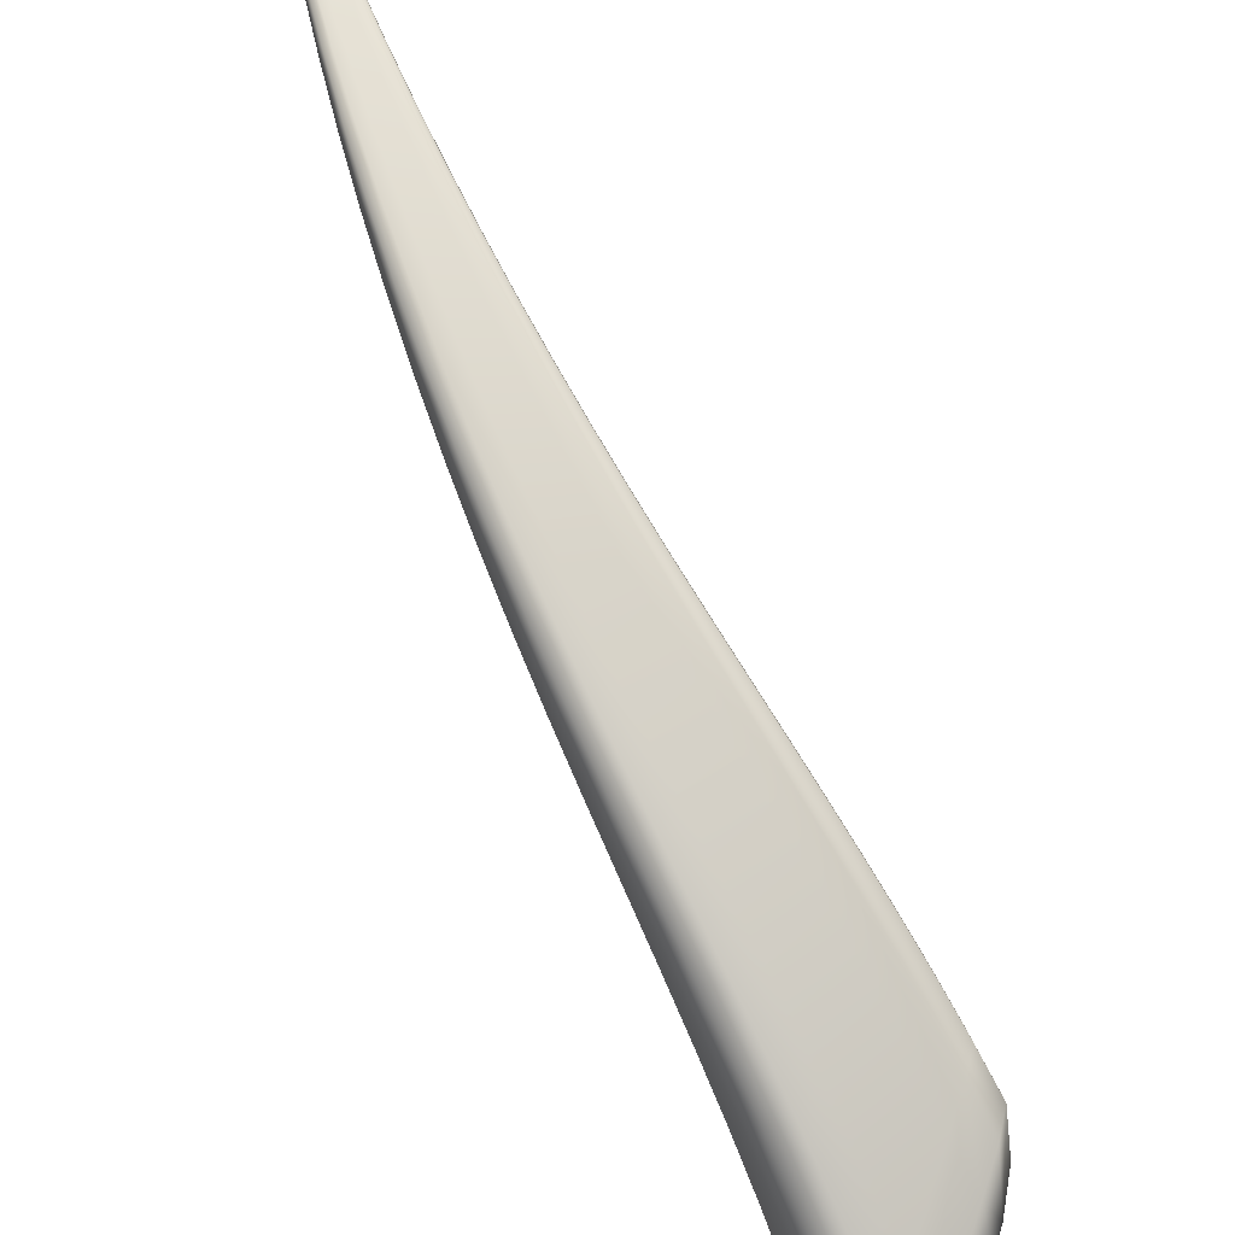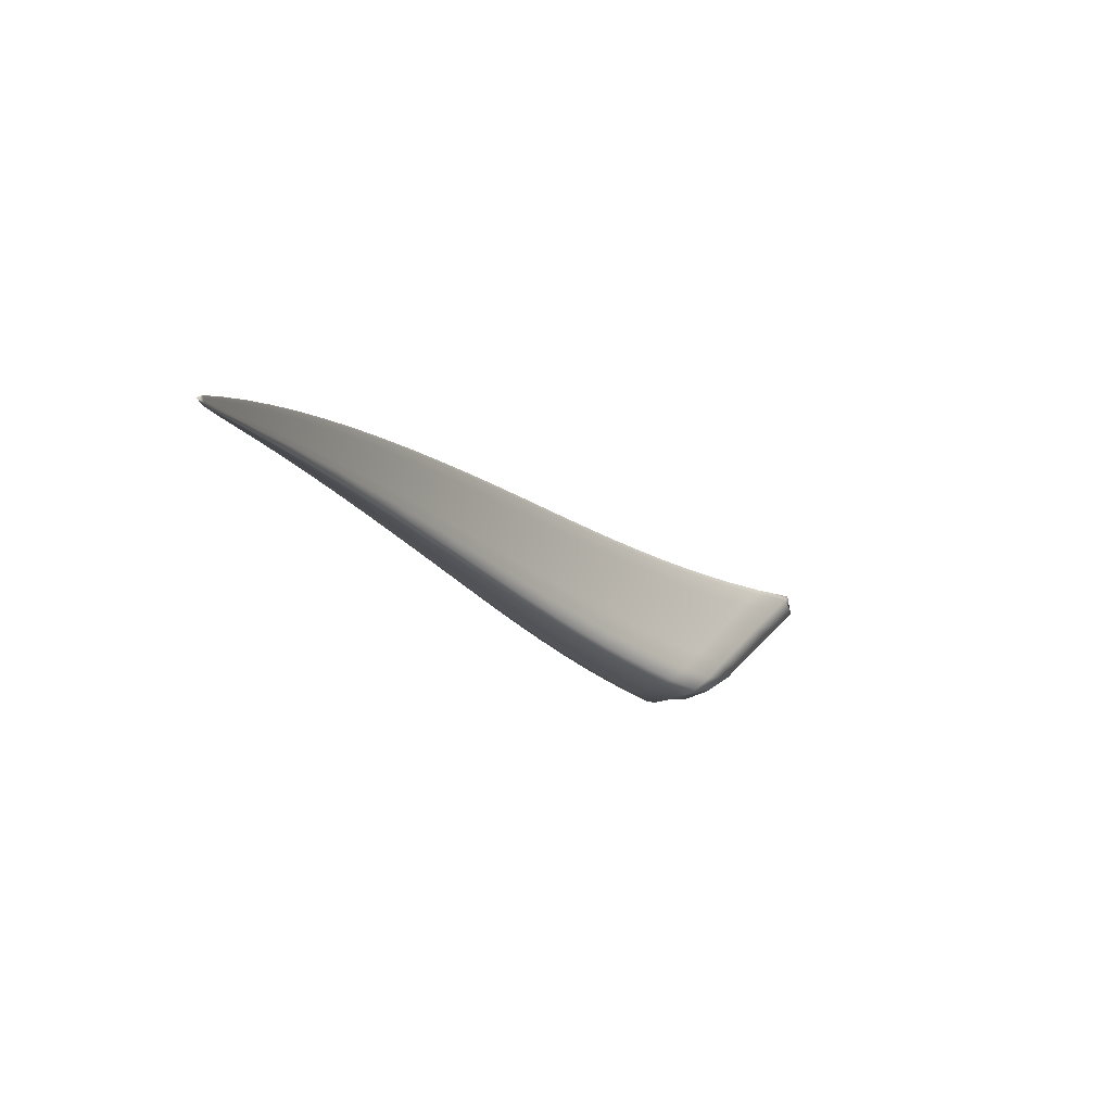
<metadata>
{"format":"obj","ext":"obj","renderer":"f3d","projection":"perspective","resolution":1024,"background":"white","views":[{"elev":50.3,"azim":-175.8,"up":"+Z"},{"elev":-74.7,"azim":90.8,"up":"+Y"}]}
</metadata>
<code>
v -0.1532 1.731 -0.1358
v -2.615 6.383 -2.887
v -1.112 4.202 -0.979
v -1.369 3.766 -1.034
v -0.1977 1.725 -0.1533
v -1.081 4.12 -1.152
v -0.1523 1.728 -0.1519
v -0.4278 2.672 -0.3557
v -0.4211 2.651 -0.4298
v -0.4133 2.657 -0.4161
v -0.1497 1.729 -0.1481
v -0.2605 2.144 -0.2185
v -0.2525 2.136 -0.2526
v -0.2576 2.134 -0.2606
v -0.6276 3.198 -0.5284
v -0.6152 3.16 -0.6355
v -0.6062 3.174 -0.6167
v -1.073 4.152 -1.125
v -0.8571 3.711 -0.7368
v -0.8277 3.676 -0.8541
v -0.8366 3.654 -0.877
v -0.6147 2.59 -0.4303
v -0.1669 1.727 -0.153
v -0.484 2.63 -0.4316
v -0.297 2.128 -0.2634
v -0.1845 1.725 -0.1541
v -0.5578 2.607 -0.4336
v -0.3432 2.122 -0.2665
v -0.3786 2.118 -0.2659
v -1.173 4.004 -1.115
v -0.6942 3.113 -0.6305
v -0.9251 3.573 -0.8592
v -0.8591 3.019 -0.6143
v -0.7871 3.058 -0.6249
v -1.283 3.867 -1.074
v -1.029 3.479 -0.8391
v -1.111 3.41 -0.8161
v -1.407 3.84 -0.8627
v -0.1989 1.728 -0.1352
v -0.624 2.613 -0.3491
v -0.2006 1.726 -0.1449
v -0.6266 2.598 -0.3924
v -0.3852 2.123 -0.2438
v -0.3826 2.13 -0.2183
v -0.8756 3.057 -0.5012
v -0.8764 3.031 -0.5608
v -1.398 3.787 -0.9503
v -1.134 3.426 -0.7472
v -1.137 3.465 -0.6729
v -0.1866 1.729 -0.1332
v -0.5712 2.631 -0.3431
v -0.3496 2.134 -0.2139
v -0.1689 1.731 -0.1331
v -0.4962 2.654 -0.3441
v -0.303 2.14 -0.2132
v -1.329 3.946 -0.8759
v -0.8092 3.099 -0.4973
v -1.063 3.537 -0.6754
v -0.7144 3.153 -0.5054
v -1.217 4.087 -0.9163
v -0.9557 3.633 -0.6967
v -2.762 5.407 -2.572
v -1.952 5.49 -1.88
v -2.147 4.653 -1.772
v -1.867 5.315 -2.136
v -1.386 4.662 -1.252
v -1.341 4.553 -1.455
v -1.336 4.595 -1.427
v -1.87 5.378 -2.107
v -1.671 5.091 -1.553
v -1.606 5.003 -1.755
v -1.608 4.95 -1.784
v -1.956 5.099 -2.018
v -1.433 4.401 -1.395
v -1.698 4.765 -1.697
v -1.631 4.09 -1.267
v -1.543 4.222 -1.328
v -2.061 4.843 -1.884
v -1.805 4.545 -1.598
v -1.892 4.384 -1.513
v -2.488 6.156 -3.14
v -2.214 5.866 -2.231
v -2.107 5.655 -2.509
v -2.113 5.728 -2.48
v -2.501 6.272 -3.116
v -2.449 6.223 -2.604
v -2.327 6.057 -2.872
v -2.316 5.973 -2.899
v -2.573 5.916 -2.963
v -2.196 5.411 -2.356
v -2.412 5.704 -2.71
v -2.388 4.903 -2.042
v -2.302 5.119 -2.183
v -2.677 5.615 -2.748
v -2.522 5.381 -2.497
v -2.611 5.141 -2.324
v -2.234 4.792 -1.527
v -1.683 4.184 -1.069
v -1.667 4.115 -1.168
v -2.198 4.69 -1.645
v -1.935 4.415 -1.4
v -1.961 4.5 -1.291
v -2.165 5 -1.594
v -1.606 4.325 -1.097
v -1.887 4.675 -1.337
v -1.493 4.511 -1.162
v -2.059 5.272 -1.722
v -1.778 4.905 -1.431
v -2.884 5.582 -2.332
v -2.495 5.068 -1.778
v -2.448 4.949 -1.903
v -2.835 5.439 -2.427
v -2.683 5.195 -2.173
v -2.741 5.331 -2.044
v -2.833 5.836 -2.439
v -2.43 5.307 -1.869
v -2.676 5.601 -2.161
v -2.325 5.619 -2.035
v -2.733 6.163 -2.646
v -2.568 5.95 -2.367
v -2.7 6.292 -2.788
v -2.554 6.396 -2.798
v -2.511 6.127 -2.478
v -2.679 6.111 -2.54
v -1.159 4.159 -0.9385
v -0.9818 3.96 -0.8539
v -0.9008 3.682 -0.7086
v -1.084 3.863 -0.8031
v -1.332 3.805 -1.057
v -1.24 3.592 -0.9232
v -1.076 3.436 -0.8309
v -1.155 3.677 -0.9542
v -1.068 4.139 -1.153
v -0.9562 3.891 -1.01
v -0.8246 3.666 -0.8764
v -0.9478 3.918 -0.9857
v -0.4123 2.654 -0.4279
v -0.3355 2.393 -0.3408
v -0.2521 2.135 -0.2593
v -0.3289 2.397 -0.3299
v -0.3401 2.408 -0.2828
v -0.4157 2.666 -0.3857
v -0.2535 2.14 -0.2353
v -0.1888 1.879 -0.1624
v -0.1839 1.875 -0.1838
v -0.1394 1.679 -0.1317
v -0.1872 1.873 -0.1889
v -0.1391 1.677 -0.1386
v -0.6043 3.168 -0.6337
v -0.5145 2.907 -0.5281
v -0.5059 2.917 -0.5117
v -0.5238 2.936 -0.4375
v -0.6108 3.189 -0.5728
v -1.086 4.186 -1.054
v -0.8357 3.7 -0.7964
v -0.7389 3.456 -0.6282
v -0.7136 3.427 -0.7309
v -0.7228 3.41 -0.7519
v -0.4957 2.36 -0.3454
v -0.3637 2.12 -0.2679
v -0.4487 2.368 -0.3469
v -0.5908 2.596 -0.4347
v -0.4478 2.642 -0.4309
v -0.3876 2.381 -0.3437
v -0.2743 2.131 -0.262
v -0.1452 1.677 -0.1393
v -0.212 1.871 -0.1907
v -0.5215 2.618 -0.4325
v -0.3204 2.125 -0.2649
v -0.1579 1.676 -0.1401
v -0.2411 1.869 -0.1927
v -0.2634 1.867 -0.1923
v -0.1698 1.675 -0.1408
v -1.12 4.071 -1.137
v -1.047 3.792 -0.984
v -0.874 3.619 -0.8699
v -0.5863 2.874 -0.5272
v -0.6487 3.14 -0.6338
v -0.8072 3.346 -0.7413
v -0.7359 2.81 -0.52
v -0.6707 2.836 -0.5263
v -0.8286 3.034 -0.6229
v -0.7413 3.085 -0.6275
v -1.229 3.934 -1.094
v -0.978 3.525 -0.8487
v -0.9068 3.272 -0.7293
v -0.9842 3.219 -0.713
v -1.409 3.809 -0.8992
v -1.271 3.656 -0.7656
v -1.142 3.442 -0.7045
v -1.266 3.61 -0.8468
v -0.502 2.376 -0.2808
v -0.3863 2.126 -0.2296
v -0.5049 2.366 -0.3154
v -0.6292 2.605 -0.3681
v -0.6242 2.592 -0.4147
v -0.3842 2.12 -0.2569
v -0.1754 1.675 -0.1376
v -0.2674 1.87 -0.1783
v -0.2655 1.873 -0.1622
v -0.1758 1.676 -0.1297
v -0.7485 2.84 -0.4226
v -0.7505 2.82 -0.4743
v -0.8811 3.042 -0.527
v -0.872 3.021 -0.5918
v -1.388 3.766 -0.997
v -1.127 3.411 -0.7863
v -1.004 3.233 -0.6519
v -1.005 3.265 -0.5847
v -0.2789 2.143 -0.213
v -0.3965 2.399 -0.2749
v -0.4576 2.666 -0.345
v -0.6027 2.622 -0.3428
v -0.4584 2.387 -0.2752
v -0.3693 2.132 -0.2143
v -0.171 1.678 -0.1254
v -0.2448 1.875 -0.1595
v -0.5349 2.643 -0.3435
v -0.327 2.137 -0.2136
v -0.1595 1.679 -0.1253
v -0.2155 1.878 -0.1591
v -0.1463 1.68 -0.1252
v -1.377 3.887 -0.8601
v -1.194 3.745 -0.773
v -1.108 3.497 -0.6672
v -0.6882 2.869 -0.4171
v -0.8491 3.076 -0.4943
v -0.9341 3.322 -0.5835
v -0.6023 2.906 -0.421
v -0.6657 3.182 -0.5102
v -0.7633 3.125 -0.5011
v -1.275 4.014 -0.895
v -1.011 3.583 -0.6854
v -0.8324 3.396 -0.5974
v -2.738 5.56 -2.692
v -2.716 5.256 -2.469
v -2.57 5.234 -2.405
v -2.623 5.507 -2.658
v -2.108 4.726 -1.827
v -2.021 4.521 -1.641
v -1.854 4.447 -1.557
v -1.934 4.697 -1.739
v -1.857 5.35 -2.148
v -1.739 5.137 -1.958
v -1.597 4.98 -1.792
v -1.74 5.194 -1.928
v -1.329 4.577 -1.459
v -1.209 4.341 -1.3
v -1.203 4.378 -1.273
v -1.247 4.436 -1.112
v -1.354 4.641 -1.343
v -1.813 5.293 -1.713
v -1.904 5.452 -2.001
v -1.632 5.062 -1.66
v -1.529 4.88 -1.399
v -1.471 4.803 -1.588
v -1.474 4.756 -1.617
v -1.904 5.223 -2.086
v -1.828 4.935 -1.855
v -1.646 4.871 -1.748
v -1.302 4.207 -1.252
v -1.379 4.488 -1.43
v -1.566 4.587 -1.544
v -1.5 3.932 -1.149
v -1.412 4.048 -1.199
v -1.592 4.141 -1.3
v -1.489 4.31 -1.361
v -2.009 4.97 -1.949
v -1.752 4.654 -1.646
v -1.674 4.387 -1.461
v -1.762 4.24 -1.389
v -2.522 6.194 -3.143
v -2.407 6.125 -3.1
v -2.305 6.016 -2.919
v -2.419 6.215 -3.075
v -2.096 5.694 -2.524
v -1.99 5.488 -2.32
v -1.995 5.556 -2.291
v -2.086 5.68 -2.052
v -2.157 5.817 -2.366
v -2.589 6.317 -3.011
v -2.381 6.163 -2.751
v -2.336 6.047 -2.415
v -2.224 5.895 -2.674
v -2.215 5.816 -2.702
v -2.563 6.065 -3.056
v -2.508 5.845 -2.892
v -2.356 5.858 -2.819
v -2.079 5.257 -2.185
v -2.144 5.551 -2.444
v -2.307 5.559 -2.531
v -2.269 4.78 -1.905
v -2.183 4.983 -2.032
v -2.348 4.987 -2.11
v -2.25 5.264 -2.267
v -2.655 5.808 -2.865
v -2.468 5.541 -2.6
v -2.414 5.252 -2.338
v -2.502 5.023 -2.182
v -1.722 5.022 -1.482
v -1.919 5.091 -1.574
v -2.004 5.411 -1.792
v -2.224 4.732 -1.573
v -2.098 4.649 -1.407
v -1.956 4.45 -1.334
v -2.068 4.555 -1.521
v -1.532 3.955 -1.058
v -1.682 4.144 -1.11
v -1.544 4.016 -0.964
v -1.653 4.089 -1.222
v -2.175 4.652 -1.711
v -1.917 4.383 -1.461
v -1.801 4.268 -1.283
v -1.822 4.345 -1.178
v -2.209 4.884 -1.543
v -2.027 4.84 -1.463
v -1.934 4.577 -1.299
v -1.654 4.246 -1.071
v -1.467 4.14 -0.984
v -1.747 4.503 -1.214
v -1.353 4.303 -1.036
v -1.436 4.606 -1.197
v -1.551 4.415 -1.128
v -2.113 5.132 -1.655
v -1.834 4.786 -1.381
v -1.635 4.712 -1.293
v -2.865 5.582 -2.438
v -2.856 5.46 -2.182
v -2.721 5.252 -2.09
v -2.792 5.314 -2.313
v -2.366 4.932 -1.651
v -2.325 4.821 -1.772
v -2.48 4.998 -1.825
v -2.419 4.904 -1.974
v -2.803 5.489 -2.561
v -2.648 5.142 -2.249
v -2.568 5.073 -2.036
v -2.62 5.201 -1.909
v -2.868 5.746 -2.438
v -2.791 5.744 -2.312
v -2.721 5.451 -2.078
v -2.299 5.155 -1.73
v -2.473 5.174 -1.803
v -2.556 5.455 -2.013
v -2.194 5.448 -1.876
v -2.27 5.777 -2.124
v -2.379 5.459 -1.948
v -2.791 6.004 -2.598
v -2.625 5.771 -2.259
v -2.45 5.787 -2.198
v -2.619 6.297 -2.663
v -1.027 3.924 -0.8198
v -1.203 3.625 -0.9419
v -0.9439 3.906 -1.011
v -0.3282 2.395 -0.3391
v -0.3305 2.404 -0.3061
v -0.1845 1.877 -0.173
v -0.1837 1.874 -0.188
v -0.5045 2.912 -0.5261
v -0.5093 2.929 -0.4746
v -0.9579 3.946 -0.9213
v -0.7198 3.447 -0.6801
v -0.7112 3.42 -0.7506
v -0.4759 2.363 -0.3484
v -0.3576 2.388 -0.3423
v -0.1977 1.872 -0.1898
v -0.4186 2.375 -0.3452
v -0.2268 1.87 -0.1917
v -0.2541 1.867 -0.1936
v -0.9946 3.849 -0.9996
v -0.5449 2.893 -0.5281
v -0.7585 3.383 -0.7478
v -0.7083 2.82 -0.5263
v -0.6291 2.855 -0.5266
v -1.102 3.734 -0.9685
v -0.8577 3.309 -0.7349
v -0.9513 3.239 -0.7245
v -1.275 3.63 -0.7998
v -0.5067 2.371 -0.296
v -0.5033 2.361 -0.3331
v -0.2669 1.868 -0.1866
v -0.2679 1.872 -0.1693
v -0.7541 2.829 -0.4452
v -0.7472 2.811 -0.501
v -1.257 3.593 -0.8898
v -0.9988 3.22 -0.6869
v -1.01 3.247 -0.6135
v -0.3646 2.405 -0.2749
v -0.4844 2.381 -0.2755
v -0.2571 1.874 -0.1597
v -0.4284 2.393 -0.275
v -0.2306 1.877 -0.1593
v -0.2003 1.879 -0.1589
v -1.241 3.696 -0.7612
v -0.7243 2.853 -0.4158
v -0.977 3.29 -0.5782
v -0.558 2.925 -0.4234
v -0.6466 2.887 -0.4189
v -1.141 3.803 -0.7872
v -0.8848 3.358 -0.59
v -0.7801 3.434 -0.6053
v -2.672 5.353 -2.557
v -1.982 4.589 -1.69
v -1.728 5.169 -1.967
v -1.197 4.363 -1.302
v -1.218 4.418 -1.195
v -1.77 5.26 -1.827
v -1.493 4.855 -1.498
v -1.463 4.783 -1.622
v -1.777 5.051 -1.915
v -1.248 4.284 -1.28
v -1.513 4.684 -1.586
v -1.462 3.977 -1.176
v -1.358 4.126 -1.225
v -1.882 4.815 -1.795
v -1.621 4.486 -1.501
v -1.723 4.297 -1.426
v -2.396 6.171 -3.123
v -1.98 5.525 -2.334
v -2.034 5.637 -2.181
v -2.479 6.329 -2.951
v -2.273 5.992 -2.556
v -2.205 5.858 -2.72
v -2.45 6.006 -3.012
v -2.027 5.39 -2.263
v -2.254 5.707 -2.63
v -2.23 4.859 -1.967
v -2.132 5.119 -2.106
v -2.567 5.675 -2.772
v -2.362 5.404 -2.432
v -2.461 5.112 -2.256
v -1.864 5.22 -1.634
v -2.091 4.594 -1.452
v -1.545 3.98 -1.003
v -1.52 3.932 -1.108
v -2.047 4.52 -1.584
v -1.785 4.24 -1.34
v -1.819 4.3 -1.22
v -2.073 4.733 -1.419
v -1.514 4.07 -0.9635
v -1.794 4.415 -1.183
v -1.296 4.387 -1.064
v -1.412 4.219 -1.009
v -1.975 4.962 -1.516
v -1.692 4.604 -1.252
v -1.578 4.818 -1.336
v -2.834 5.375 -2.228
v -2.354 4.867 -1.697
v -2.299 4.78 -1.841
v -2.754 5.258 -2.391
v -2.536 5.024 -2.11
v -2.603 5.126 -1.956
v -2.837 5.586 -2.221
v -2.343 5.031 -1.671
v -2.599 5.314 -1.939
v -2.14 5.596 -1.955
v -2.248 5.298 -1.799
v -2.738 5.923 -2.421
v -2.505 5.617 -2.101
v -2.394 5.954 -2.299
v -2.735 5.945 -2.798
v -0.1348 1.612 -0.1198
f 121 351 122 2
f 122 351 123 86
f 123 351 124 120
f 124 351 121 119
f 125 352 126 3
f 126 352 127 19
f 127 352 128 61
f 128 352 125 60
f 129 353 130 4
f 130 353 131 37
f 131 353 132 36
f 132 353 129 35
f 133 354 134 6
f 134 354 135 21
f 135 354 136 20
f 136 354 133 18
f 137 355 138 9
f 138 355 139 14
f 139 355 140 13
f 140 355 137 10
f 141 356 142 8
f 142 356 140 10
f 140 356 143 13
f 143 356 141 12
f 144 357 143 12
f 143 357 145 13
f 145 357 146 11
f 146 357 144 1
f 147 358 148 7
f 148 358 145 11
f 145 358 139 13
f 139 358 147 14
f 149 359 150 16
f 150 359 137 9
f 137 359 151 10
f 151 359 149 17
f 152 360 153 15
f 153 360 151 17
f 151 360 142 10
f 142 360 152 8
f 126 361 154 3
f 154 361 136 18
f 136 361 155 20
f 155 361 126 19
f 156 362 155 19
f 155 362 157 20
f 157 362 153 17
f 153 362 156 15
f 158 363 149 16
f 149 363 157 17
f 157 363 135 20
f 135 363 158 21
f 159 364 160 29
f 160 364 161 28
f 161 364 162 27
f 162 364 159 22
f 138 365 163 9
f 163 365 164 24
f 164 365 165 25
f 165 365 138 14
f 166 366 147 7
f 147 366 165 14
f 165 366 167 25
f 167 366 166 23
f 164 367 168 24
f 168 367 161 27
f 161 367 169 28
f 169 367 164 25
f 170 368 167 23
f 167 368 169 25
f 169 368 171 28
f 171 368 170 26
f 172 369 173 5
f 173 369 171 26
f 171 369 160 28
f 160 369 172 29
f 174 370 175 30
f 175 370 176 32
f 176 370 134 21
f 134 370 174 6
f 177 371 163 24
f 163 371 150 9
f 150 371 178 16
f 178 371 177 31
f 179 372 178 31
f 178 372 158 16
f 158 372 176 21
f 176 372 179 32
f 180 373 162 22
f 162 373 181 27
f 181 373 182 34
f 182 373 180 33
f 168 374 177 24
f 177 374 183 31
f 183 374 181 34
f 181 374 168 27
f 184 375 132 35
f 132 375 185 36
f 185 375 175 32
f 175 375 184 30
f 186 376 183 34
f 183 376 179 31
f 179 376 185 32
f 185 376 186 36
f 187 377 182 33
f 182 377 186 34
f 186 377 131 36
f 131 377 187 37
f 188 378 189 38
f 189 378 190 49
f 190 378 191 48
f 191 378 188 47
f 192 379 193 44
f 193 379 194 43
f 194 379 195 42
f 195 379 192 40
f 159 380 196 22
f 196 380 194 42
f 194 380 197 43
f 197 380 159 29
f 198 381 172 5
f 172 381 197 29
f 197 381 199 43
f 199 381 198 41
f 200 382 201 39
f 201 382 199 41
f 199 382 193 43
f 193 382 200 44
f 202 383 195 40
f 195 383 203 42
f 203 383 204 46
f 204 383 202 45
f 196 384 180 22
f 180 384 205 33
f 205 384 203 46
f 203 384 196 42
f 206 385 191 47
f 191 385 207 48
f 207 385 130 37
f 130 385 206 4
f 208 386 205 46
f 205 386 187 33
f 187 386 207 37
f 207 386 208 48
f 209 387 204 45
f 204 387 208 46
f 208 387 190 48
f 190 387 209 49
f 141 388 210 12
f 210 388 211 55
f 211 388 212 54
f 212 388 141 8
f 192 389 213 40
f 213 389 214 51
f 214 389 215 52
f 215 389 192 44
f 216 390 200 39
f 200 390 215 44
f 215 390 217 52
f 217 390 216 50
f 214 391 218 51
f 218 391 211 54
f 211 391 219 55
f 219 391 214 52
f 220 392 217 50
f 217 392 219 52
f 219 392 221 55
f 221 392 220 53
f 144 393 222 1
f 222 393 221 53
f 221 393 210 55
f 210 393 144 12
f 223 394 224 56
f 224 394 225 58
f 225 394 189 49
f 189 394 223 38
f 226 395 213 51
f 213 395 202 40
f 202 395 227 45
f 227 395 226 57
f 228 396 227 57
f 227 396 209 45
f 209 396 225 49
f 225 396 228 58
f 152 397 212 8
f 212 397 229 54
f 229 397 230 59
f 230 397 152 15
f 218 398 226 51
f 226 398 231 57
f 231 398 229 59
f 229 398 218 54
f 232 399 128 60
f 128 399 233 61
f 233 399 224 58
f 224 399 232 56
f 234 400 231 59
f 231 400 228 57
f 228 400 233 58
f 233 400 234 61
f 156 401 230 15
f 230 401 234 59
f 234 401 127 61
f 127 401 156 19
f 235 402 236 62
f 236 402 237 96
f 237 402 238 95
f 238 402 235 94
f 239 403 240 64
f 240 403 241 80
f 241 403 242 79
f 242 403 239 78
f 243 404 244 65
f 244 404 245 72
f 245 404 246 71
f 246 404 243 69
f 247 405 248 67
f 248 405 133 6
f 133 405 249 18
f 249 405 247 68
f 250 406 251 66
f 251 406 249 68
f 249 406 154 18
f 154 406 250 3
f 252 407 253 63
f 253 407 246 69
f 246 407 254 71
f 254 407 252 70
f 255 408 254 70
f 254 408 256 71
f 256 408 251 68
f 251 408 255 66
f 257 409 247 67
f 247 409 256 68
f 256 409 245 71
f 245 409 257 72
f 258 410 259 73
f 259 410 260 75
f 260 410 244 72
f 244 410 258 65
f 261 411 174 30
f 174 411 248 6
f 248 411 262 67
f 262 411 261 74
f 263 412 262 74
f 262 412 257 67
f 257 412 260 72
f 260 412 263 75
f 264 413 129 4
f 129 413 265 35
f 265 413 266 77
f 266 413 264 76
f 184 414 261 30
f 261 414 267 74
f 267 414 265 77
f 265 414 184 35
f 268 415 242 78
f 242 415 269 79
f 269 415 259 75
f 259 415 268 73
f 270 416 267 77
f 267 416 263 74
f 263 416 269 75
f 269 416 270 79
f 271 417 266 76
f 266 417 270 77
f 270 417 241 79
f 241 417 271 80
f 272 418 273 81
f 273 418 274 88
f 274 418 275 87
f 275 418 272 85
f 276 419 277 83
f 277 419 243 65
f 243 419 278 69
f 278 419 276 84
f 279 420 280 82
f 280 420 278 84
f 278 420 253 69
f 253 420 279 63
f 122 421 281 2
f 281 421 275 85
f 275 421 282 87
f 282 421 122 86
f 283 422 282 86
f 282 422 284 87
f 284 422 280 84
f 280 422 283 82
f 285 423 276 83
f 276 423 284 84
f 284 423 274 87
f 274 423 285 88
f 286 424 287 89
f 287 424 288 91
f 288 424 273 88
f 273 424 286 81
f 289 425 258 73
f 258 425 277 65
f 277 425 290 83
f 290 425 289 90
f 291 426 290 90
f 290 426 285 83
f 285 426 288 88
f 288 426 291 91
f 292 427 239 64
f 239 427 293 78
f 293 427 294 93
f 294 427 292 92
f 268 428 289 73
f 289 428 295 90
f 295 428 293 93
f 293 428 268 78
f 296 429 238 94
f 238 429 297 95
f 297 429 287 91
f 287 429 296 89
f 298 430 295 93
f 295 430 291 90
f 291 430 297 91
f 297 430 298 95
f 299 431 294 92
f 294 431 298 93
f 298 431 237 95
f 237 431 299 96
f 252 432 300 70
f 300 432 301 108
f 301 432 302 107
f 302 432 252 63
f 303 433 304 97
f 304 433 305 102
f 305 433 306 101
f 306 433 303 100
f 188 434 307 47
f 307 434 308 99
f 308 434 309 98
f 309 434 188 38
f 206 435 264 4
f 264 435 310 76
f 310 435 307 99
f 307 435 206 47
f 240 436 311 64
f 311 436 306 100
f 306 436 312 101
f 312 436 240 80
f 271 437 312 80
f 312 437 313 101
f 313 437 310 99
f 310 437 271 76
f 314 438 308 98
f 308 438 313 99
f 313 438 305 101
f 305 438 314 102
f 304 439 315 97
f 315 439 316 103
f 316 439 317 105
f 317 439 304 102
f 223 440 309 38
f 309 440 318 98
f 318 440 319 104
f 319 440 223 56
f 314 441 317 102
f 317 441 320 105
f 320 441 318 104
f 318 441 314 98
f 250 442 125 3
f 125 442 321 60
f 321 442 322 106
f 322 442 250 66
f 232 443 319 56
f 319 443 323 104
f 323 443 321 106
f 321 443 232 60
f 316 444 324 103
f 324 444 301 107
f 301 444 325 108
f 325 444 316 105
f 323 445 320 104
f 320 445 325 105
f 325 445 326 108
f 326 445 323 106
f 255 446 322 66
f 322 446 326 106
f 326 446 300 108
f 300 446 255 70
f 327 447 328 109
f 328 447 329 114
f 329 447 330 113
f 330 447 327 112
f 331 448 303 97
f 303 448 332 100
f 332 448 333 111
f 333 448 331 110
f 311 449 292 64
f 292 449 334 92
f 334 449 332 111
f 332 449 311 100
f 335 450 330 112
f 330 450 336 113
f 336 450 236 96
f 236 450 335 62
f 337 451 334 111
f 334 451 299 92
f 299 451 336 96
f 336 451 337 113
f 338 452 333 110
f 333 452 337 111
f 337 452 329 113
f 329 452 338 114
f 339 453 340 115
f 340 453 341 117
f 341 453 328 114
f 328 453 339 109
f 342 454 315 103
f 315 454 331 97
f 331 454 343 110
f 343 454 342 116
f 344 455 343 116
f 343 455 338 110
f 338 455 341 114
f 341 455 344 117
f 279 456 302 63
f 302 456 345 107
f 345 456 346 118
f 346 456 279 82
f 324 457 342 103
f 342 457 347 116
f 347 457 345 118
f 345 457 324 107
f 348 458 124 119
f 124 458 349 120
f 349 458 340 117
f 340 458 348 115
f 350 459 347 118
f 347 459 344 116
f 344 459 349 117
f 349 459 350 120
f 283 460 346 82
f 346 460 350 118
f 350 460 123 120
f 123 460 283 86
f 121 461 348 119
f 348 461 339 115
f 339 461 327 109
f 327 461 335 112
f 335 461 235 62
f 235 461 296 94
f 296 461 286 89
f 286 461 272 81
f 272 461 281 85
f 281 461 121 2
f 146 462 148 11
f 148 462 166 7
f 166 462 170 23
f 170 462 173 26
f 173 462 198 5
f 198 462 201 41
f 201 462 216 39
f 216 462 220 50
f 220 462 222 53
f 222 462 146 1

</code>
